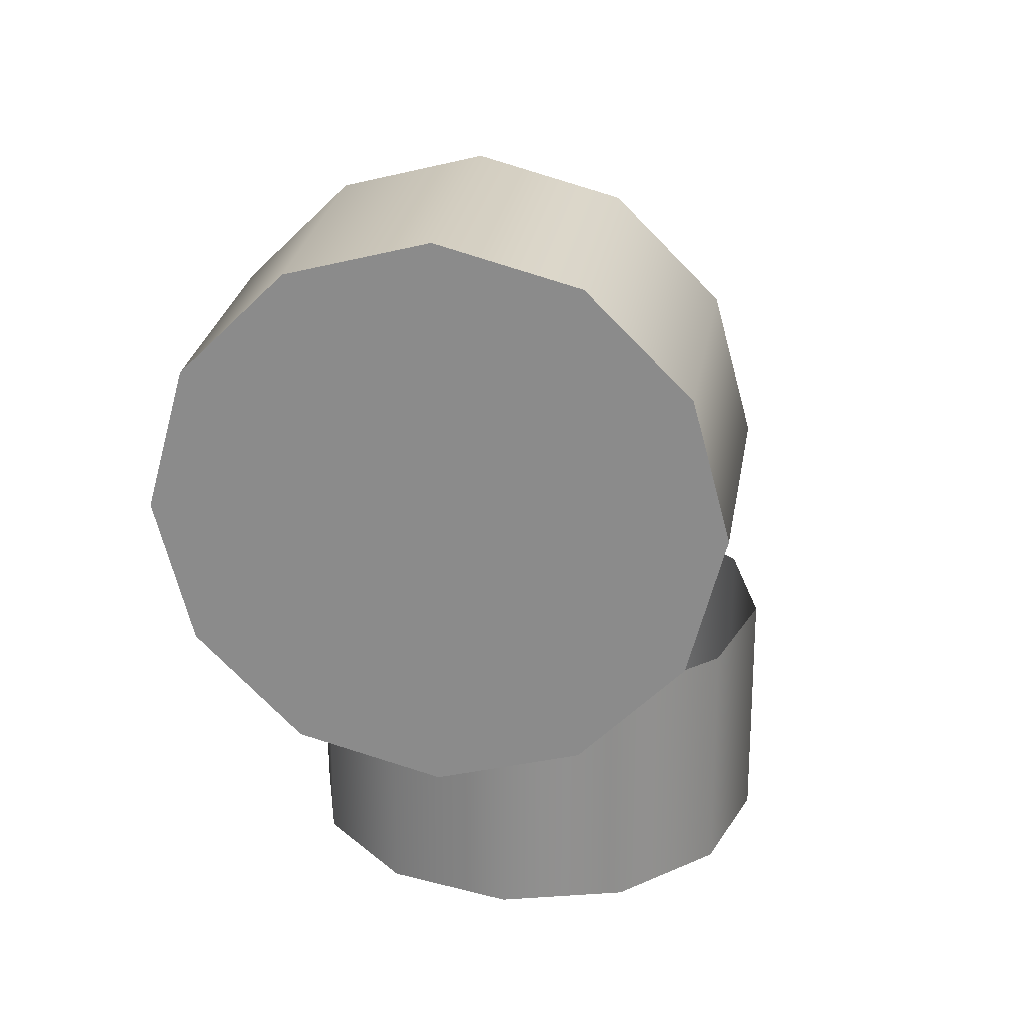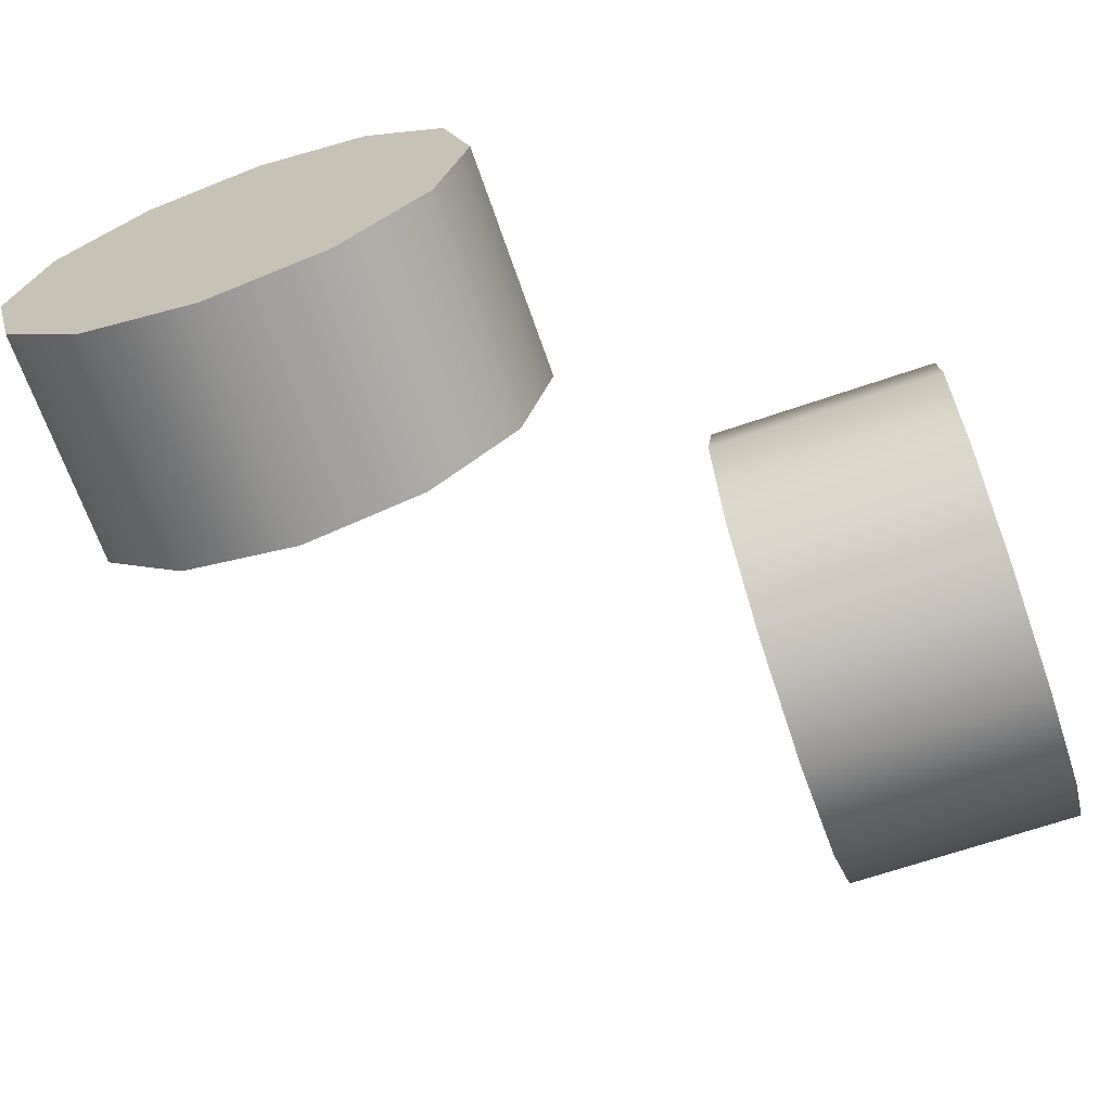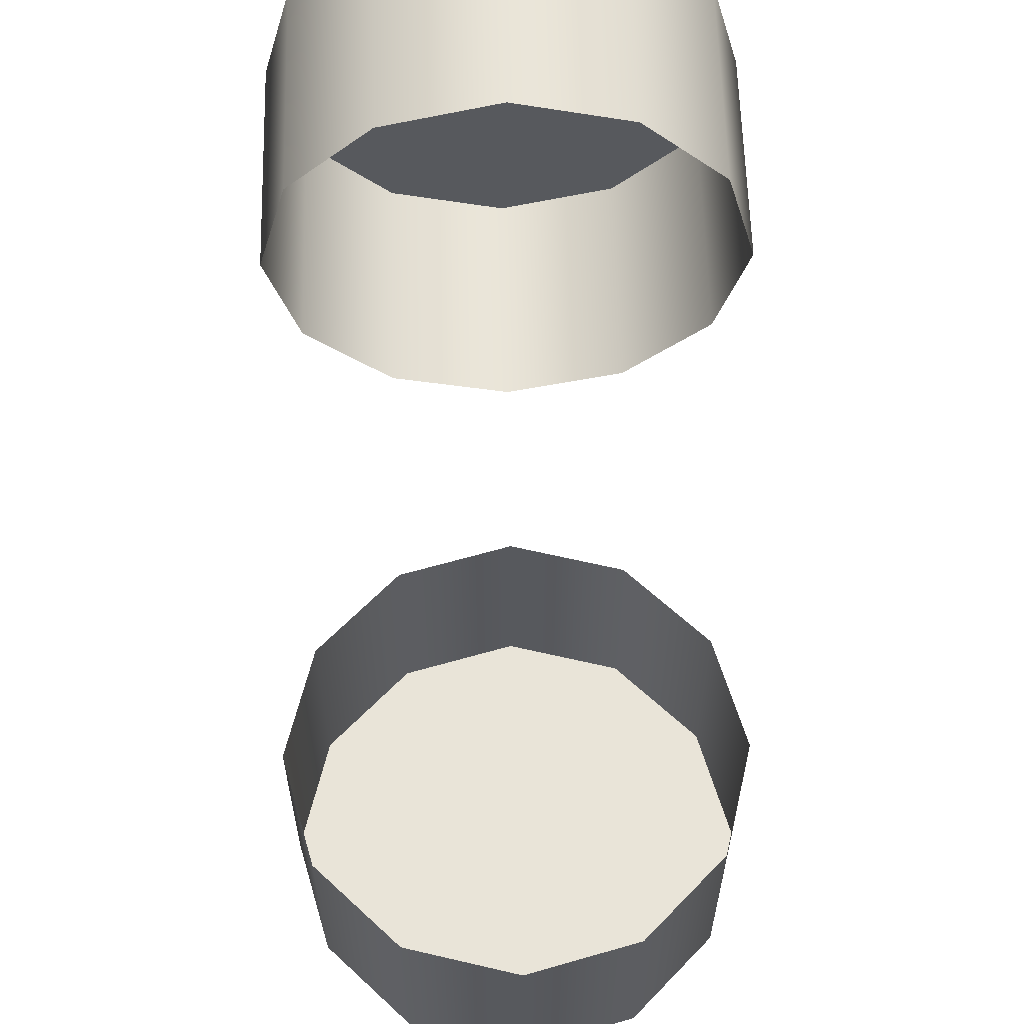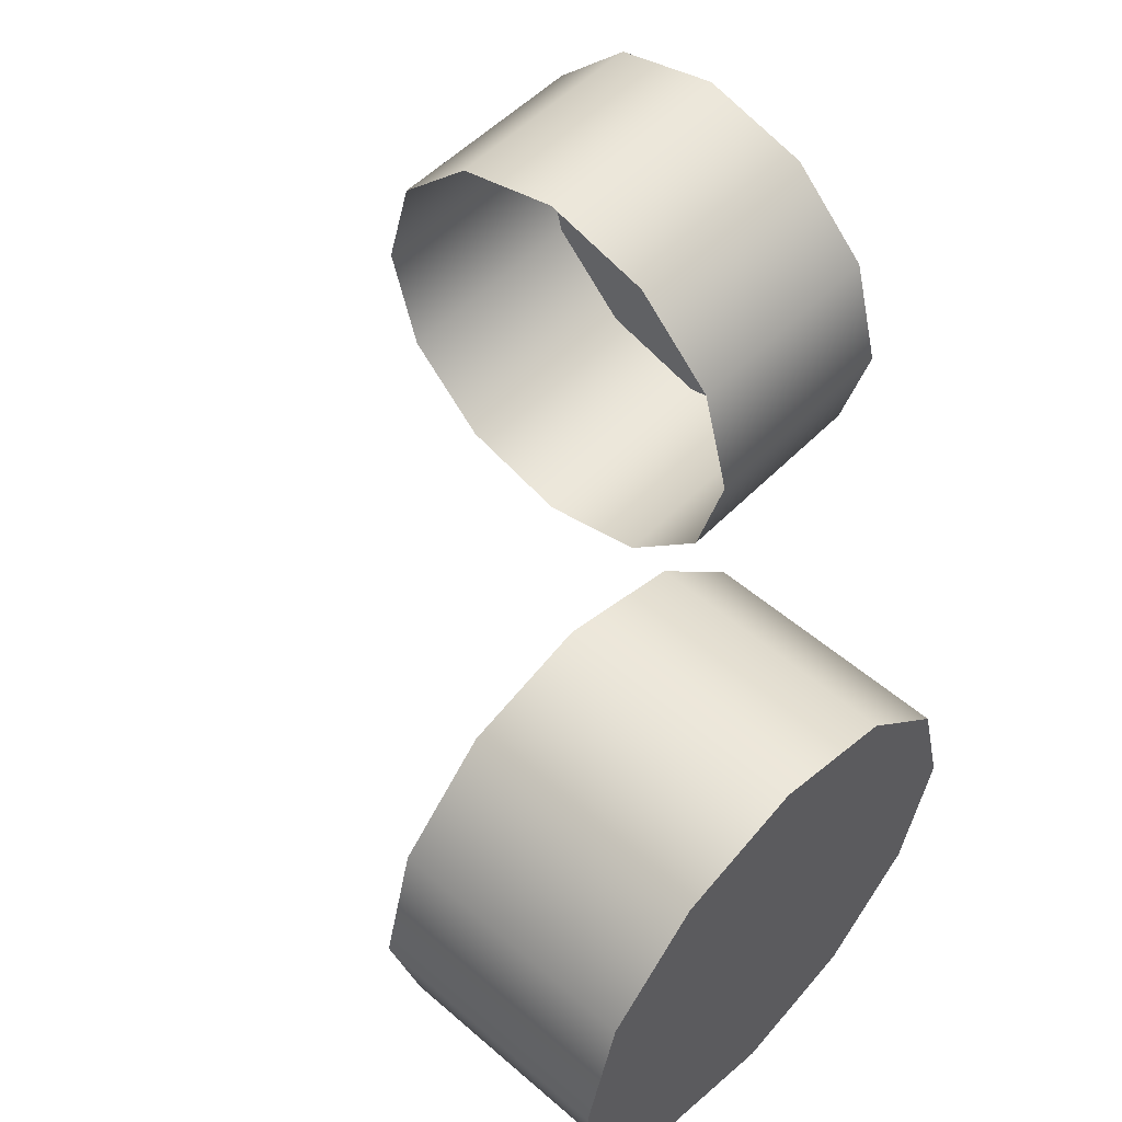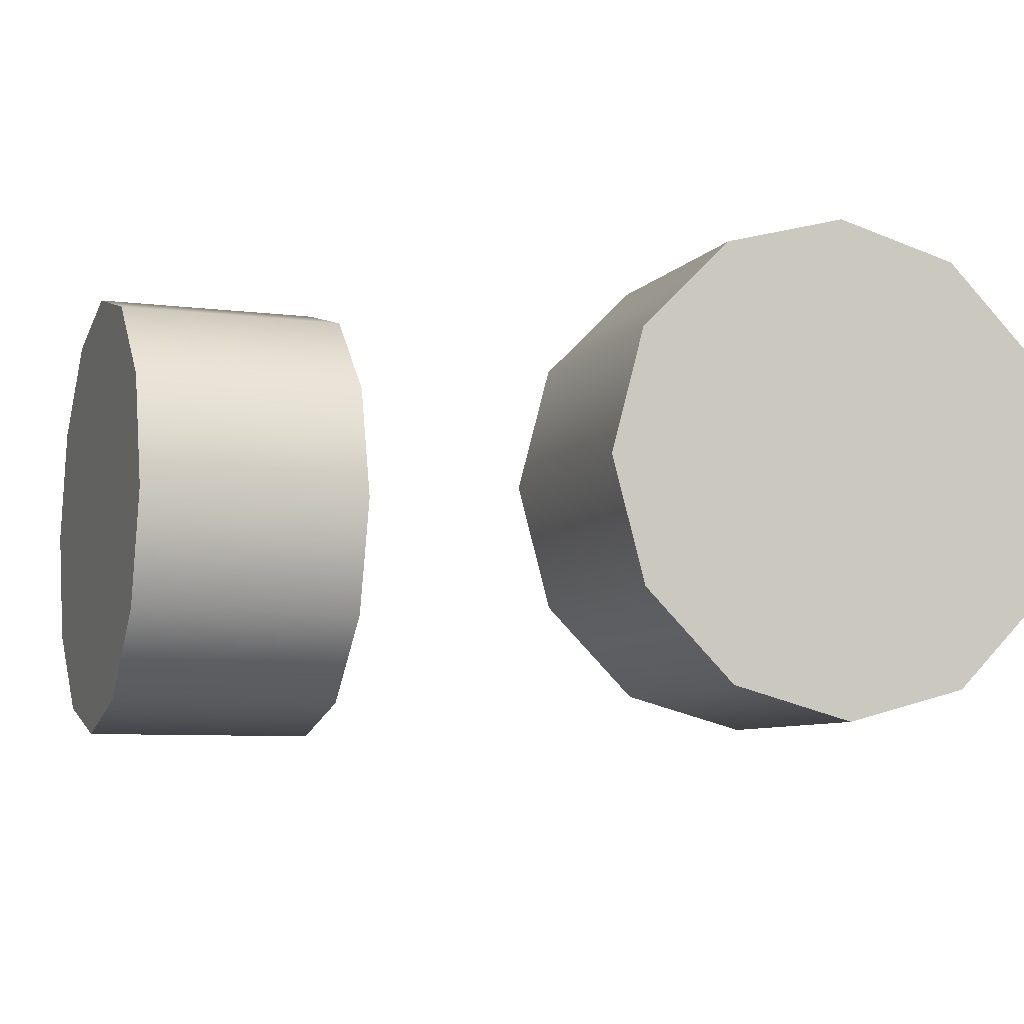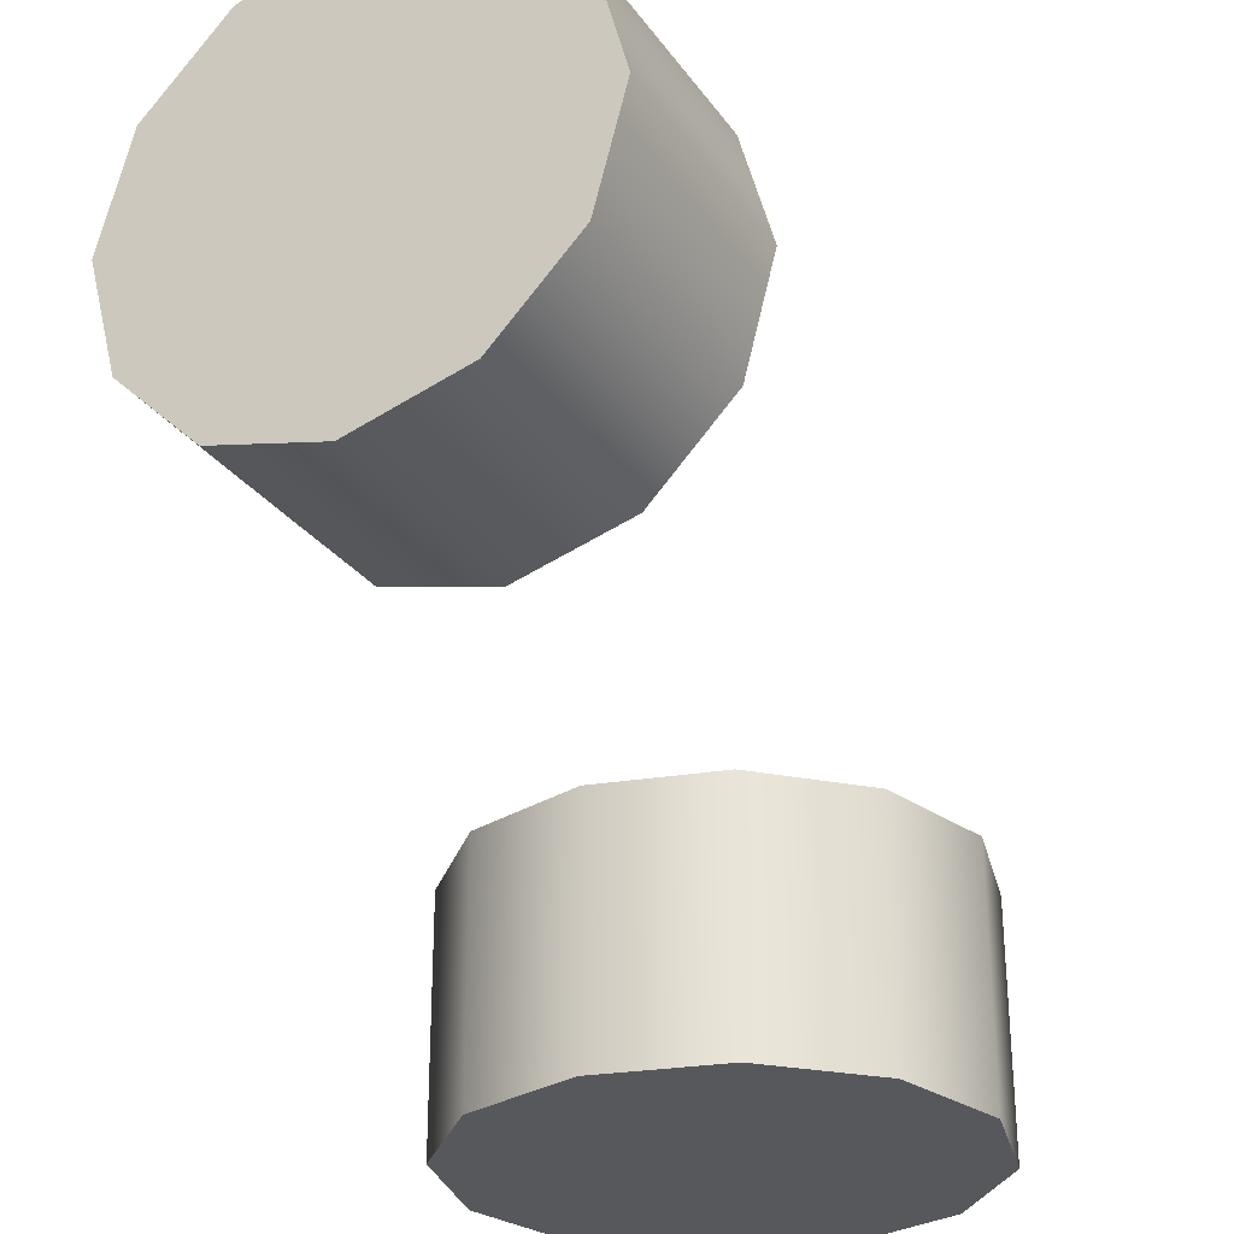
<metadata>
{"format":"obj","ext":"obj","renderer":"f3d","projection":"perspective","resolution":1024,"background":"white","views":[{"elev":24.6,"azim":98.6,"up":"+Z"},{"elev":-67.0,"azim":109.0,"up":"+Y"},{"elev":60.4,"azim":-91.5,"up":"+Z"},{"elev":53.3,"azim":42.8,"up":"+Y"},{"elev":-7.4,"azim":159.5,"up":"+Y"},{"elev":-28.8,"azim":118.6,"up":"+Z"}]}
</metadata>
<code>
g _Combined_Vis5_1
v -0.375 0.2165 -0.125
v -0.4665 0.125 -0.125
v -0.4665 0.125 -0.375
v -0.375 0.2165 -0.375
v -0.25 0.25 -0.125
v -0.25 0.25 -0.375
v -0.25 0.25 -0.375
v -0.125 0.2165 -0.125
v -0.25 0.25 -0.125
v -0.125 0.2165 -0.375
v -0.5 0 -0.375
v -0.5 0 -0.125
v -0.5 0 -0.125
v -0.4665 -0.125 -0.375
v -0.5 0 -0.375
v -0.4665 -0.125 -0.125
v -0.375 -0.2165 -0.375
v -0.375 -0.2165 -0.125
v -0.25 -0.25 -0.125
v -0.25 -0.25 -0.375
v -0.25 -0.25 -0.125
v -0.125 -0.2165 -0.375
v -0.25 -0.25 -0.375
v -0.125 -0.2165 -0.125
v -0.03349 -0.125 -0.375
v -0.03349 -0.125 -0.125
v 1.397e-06 0 -0.375
v 1.375e-06 0 -0.125
v 1.375e-06 0 -0.125
v -0.03349 0.125 -0.375
v 1.397e-06 0 -0.375
v -0.03349 0.125 -0.125
v -0.03349 0.125 -0.375
v -0.03349 -0.125 -0.375
v 1.397e-06 0 -0.375
v -0.125 0.2165 -0.375
v -0.125 -0.2165 -0.375
v -0.25 0.25 -0.375
v -0.25 -0.25 -0.375
v -0.375 0.2165 -0.375
v -0.375 -0.2165 -0.375
v -0.4665 0.125 -0.375
v -0.4665 -0.125 -0.375
v -0.5 0 -0.375
v 0.125 0.2165 0.125
v 0.125 0.125 0.03349
v 0.375 0.125 0.03349
v 0.375 0.2165 0.125
v 0.125 0.25 0.25
v 0.375 0.25 0.25
v 0.375 0.25 0.25
v 0.125 0.2165 0.375
v 0.125 0.25 0.25
v 0.375 0.2165 0.375
v 0.375 0 4.023e-07
v 0.125 0 4.321e-07
v 0.125 0 4.321e-07
v 0.375 -0.125 0.03349
v 0.375 0 4.023e-07
v 0.125 -0.125 0.03349
v 0.375 -0.2165 0.125
v 0.125 -0.2165 0.125
v 0.125 -0.25 0.25
v 0.375 -0.25 0.25
v 0.125 -0.25 0.25
v 0.375 -0.2165 0.375
v 0.375 -0.25 0.25
v 0.125 -0.2165 0.375
v 0.375 -0.125 0.4665
v 0.125 -0.125 0.4665
v 0.375 0 0.5
v 0.125 0 0.5
v 0.125 0 0.5
v 0.375 0.125 0.4665
v 0.375 0 0.5
v 0.125 0.125 0.4665
v 0.375 0.125 0.4665
v 0.375 -0.125 0.4665
v 0.375 0 0.5
v 0.375 0.2165 0.375
v 0.375 -0.2165 0.375
v 0.375 0.25 0.25
v 0.375 -0.25 0.25
v 0.375 0.2165 0.125
v 0.375 -0.2165 0.125
v 0.375 0.125 0.03349
v 0.375 -0.125 0.03349
v 0.375 0 4.023e-07
g _Combined_Vis5_1_0
f 3 2 1
f 4 3 1
f 4 1 5
f 6 4 5
f 9 8 7
f 8 10 7
f 3 11 2
f 11 12 2
f 15 14 13
f 14 16 13
f 14 17 16
f 17 18 16
f 20 19 18
f 17 20 18
f 23 22 21
f 22 24 21
f 22 25 24
f 25 26 24
f 25 27 26
f 27 28 26
f 31 30 29
f 30 32 29
f 30 10 32
f 10 8 32
f 35 34 33
f 33 34 36
f 34 37 36
f 36 37 38
f 37 39 38
f 38 39 40
f 39 41 40
f 40 41 42
f 41 43 42
f 42 43 44
f 47 46 45
f 48 47 45
f 48 45 49
f 50 48 49
f 53 52 51
f 52 54 51
f 47 55 46
f 55 56 46
f 59 58 57
f 58 60 57
f 58 61 60
f 61 62 60
f 64 63 62
f 61 64 62
f 67 66 65
f 66 68 65
f 66 69 68
f 69 70 68
f 69 71 70
f 71 72 70
f 75 74 73
f 74 76 73
f 74 54 76
f 54 52 76
f 79 78 77
f 77 78 80
f 78 81 80
f 80 81 82
f 81 83 82
f 82 83 84
f 83 85 84
f 84 85 86
f 85 87 86
f 86 87 88

</code>
